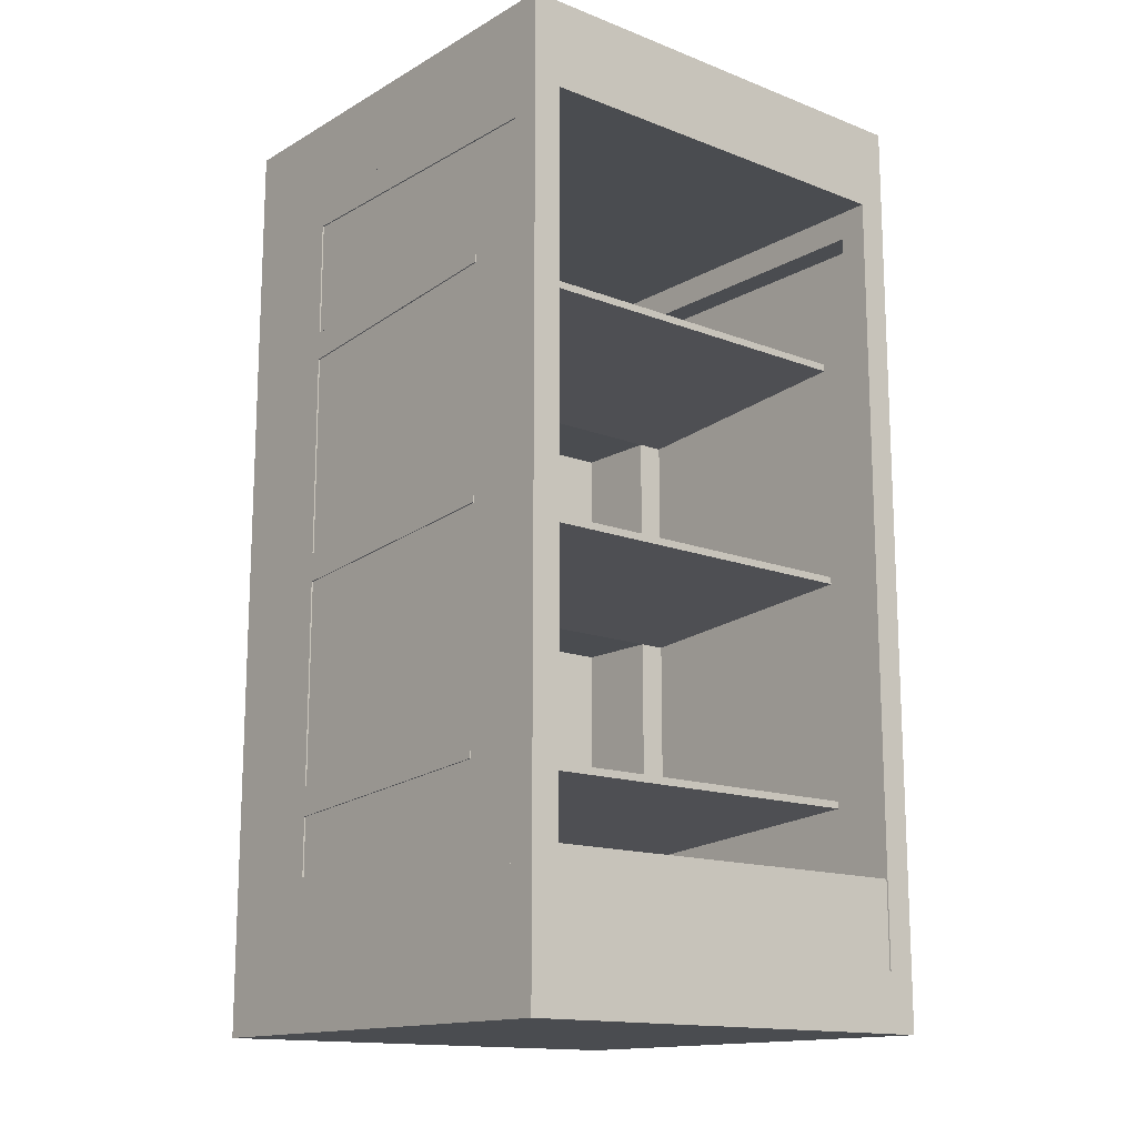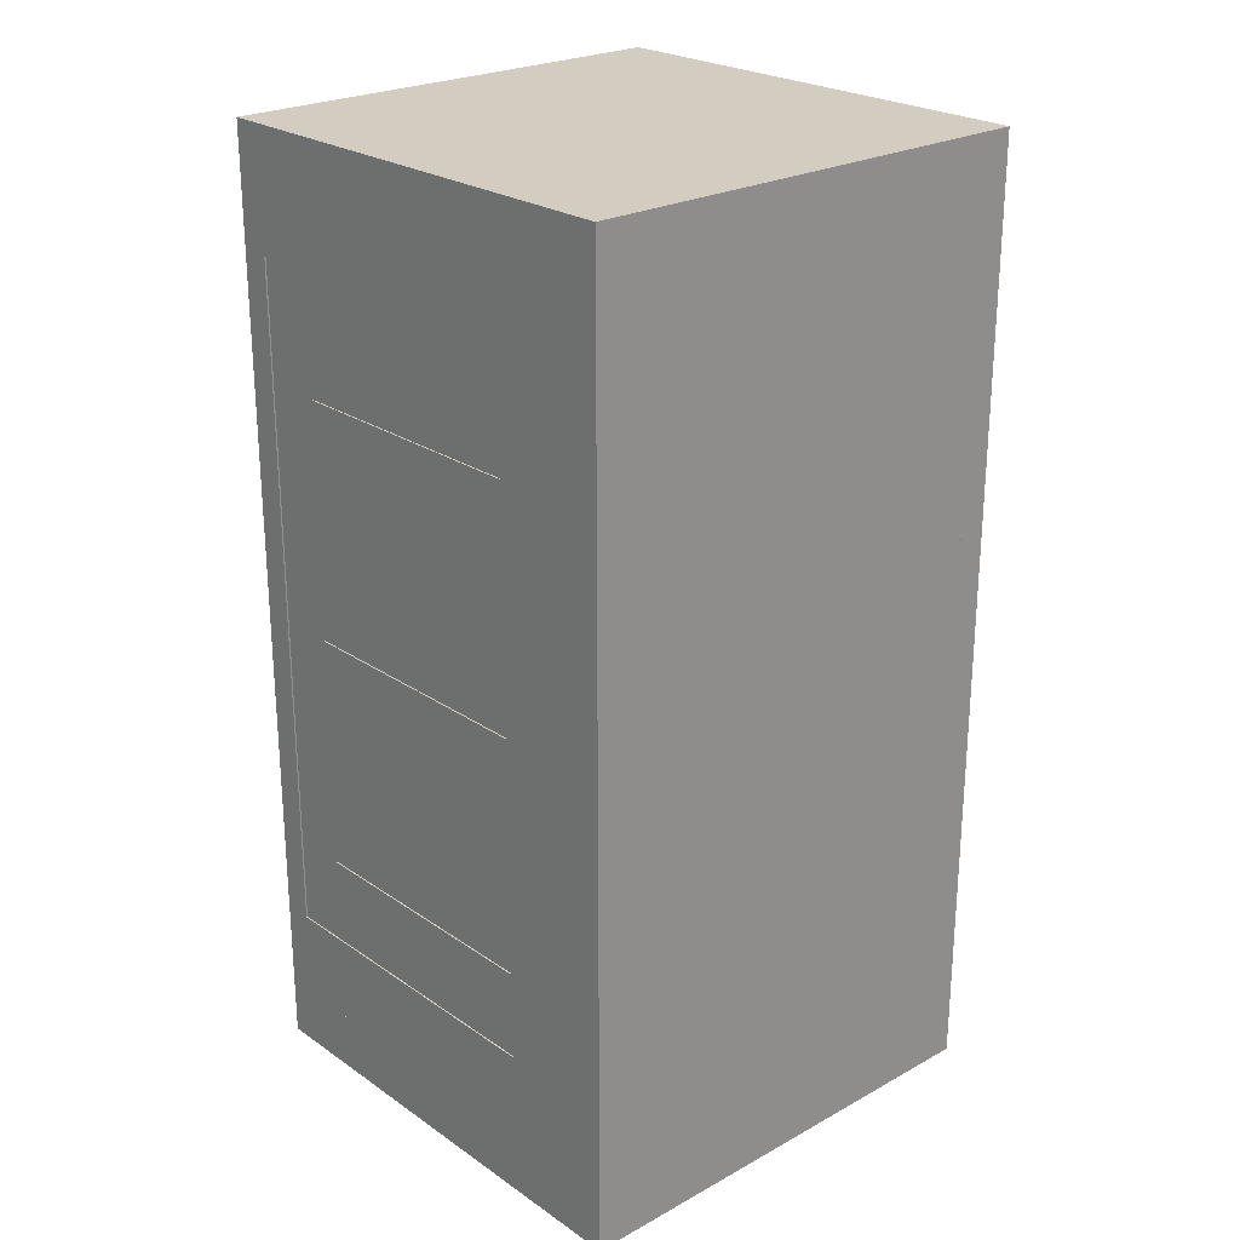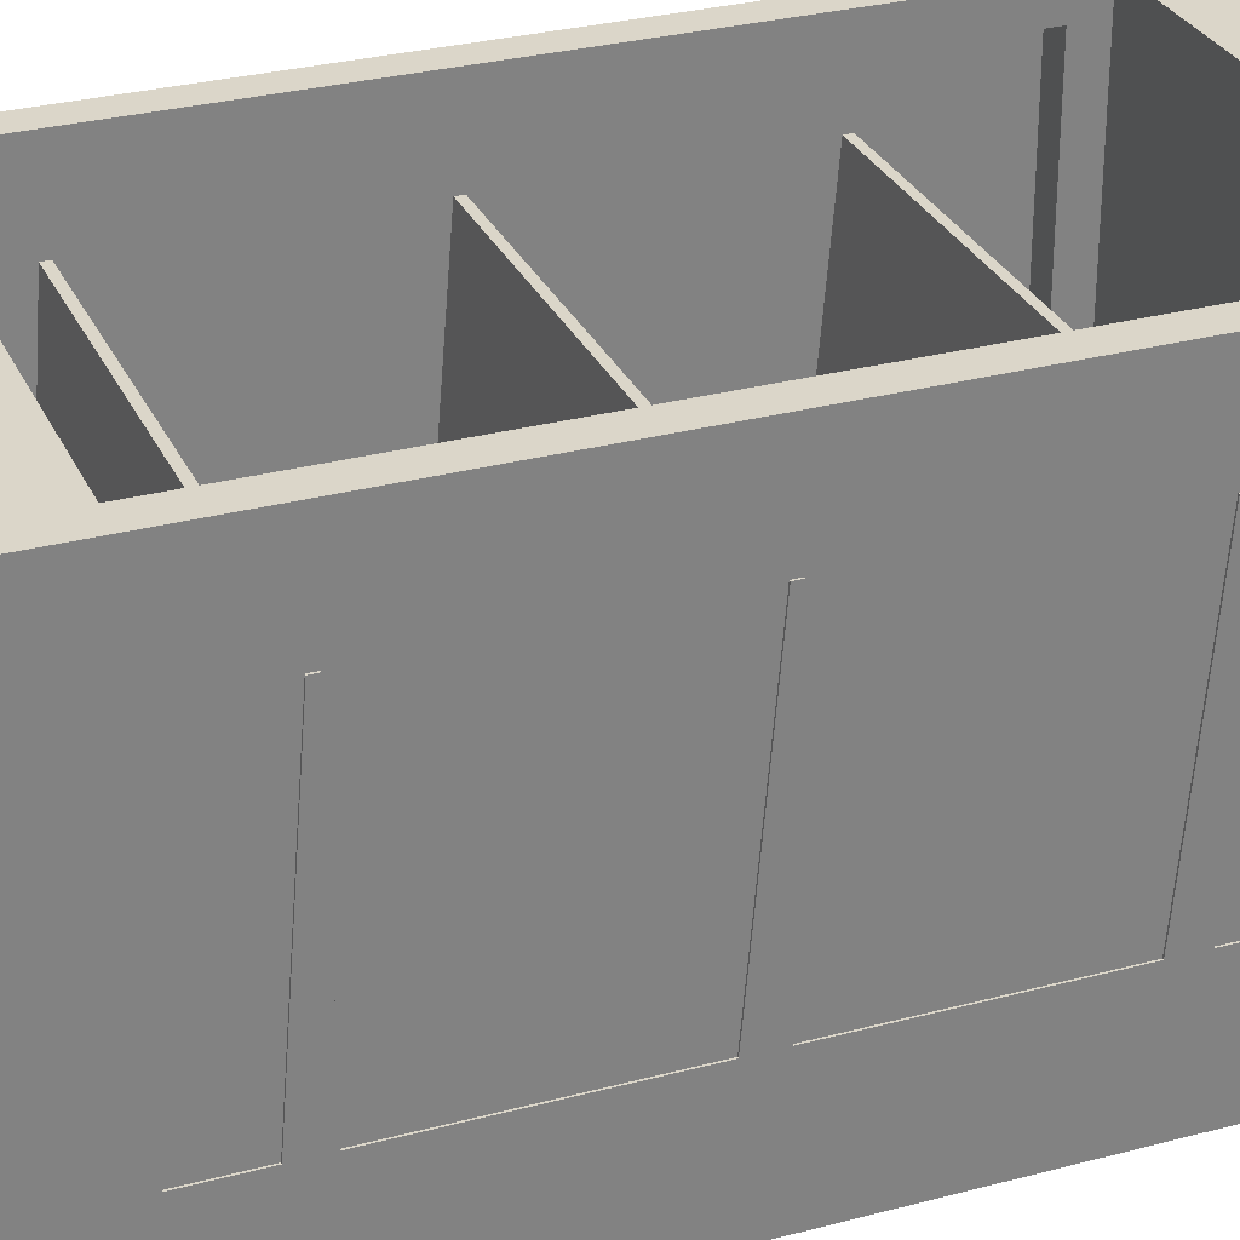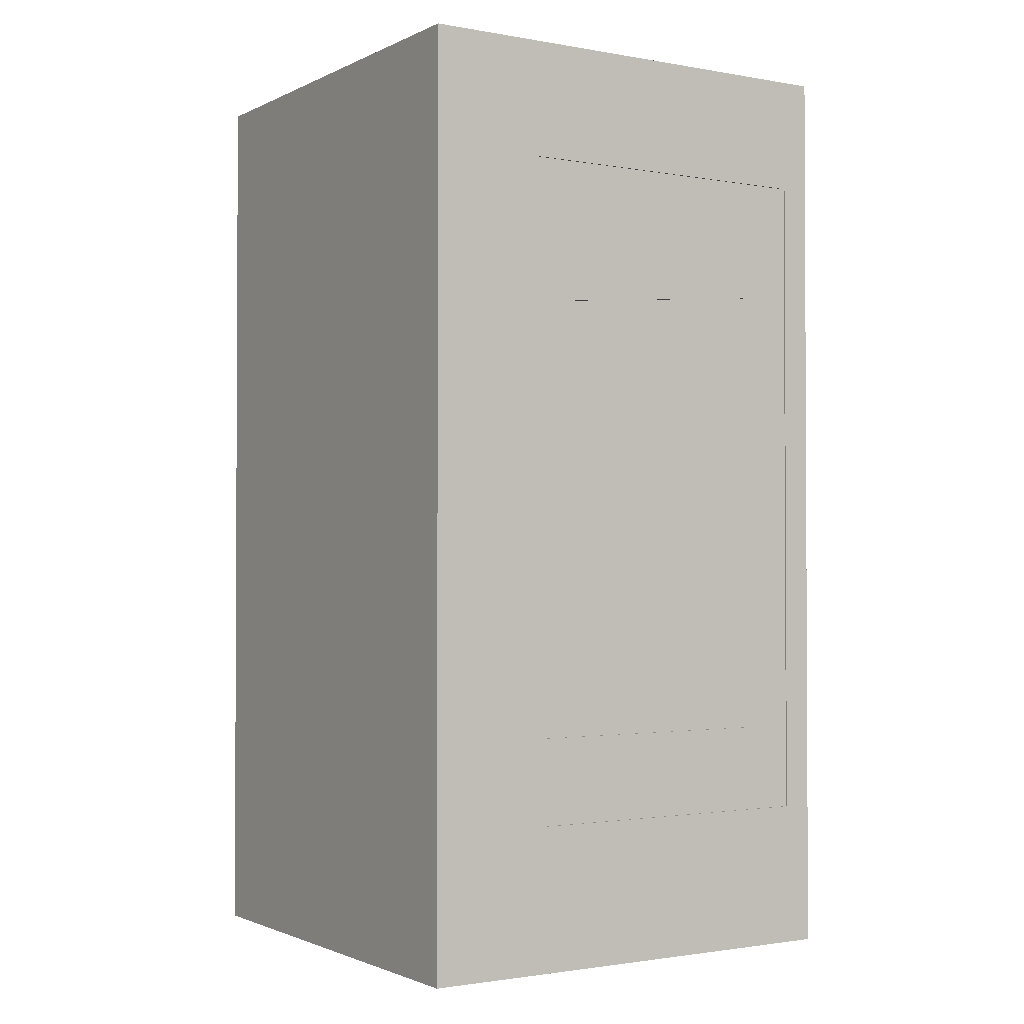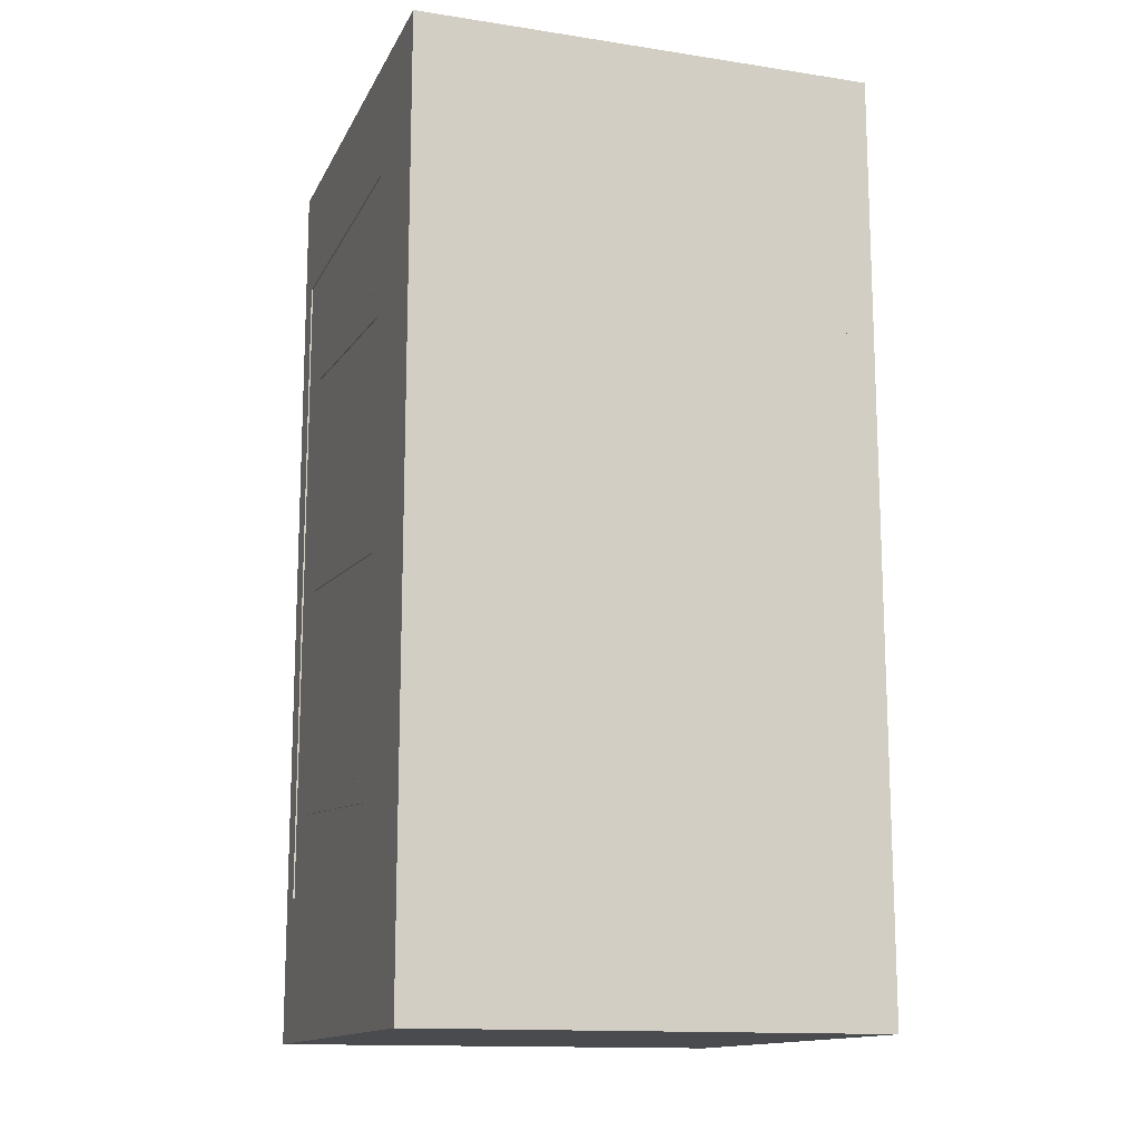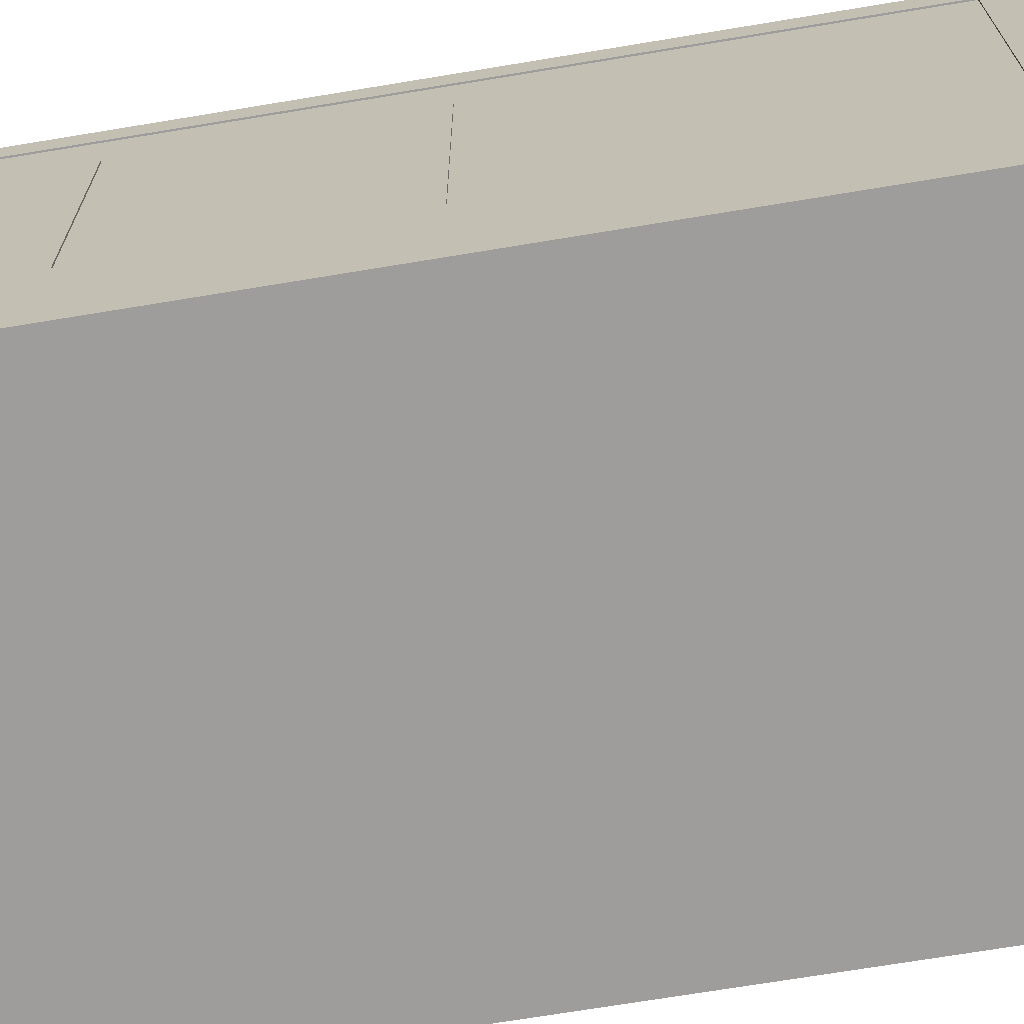
<metadata>
{"format":"obj","ext":"obj","renderer":"f3d","projection":"perspective","resolution":1024,"background":"white","views":[{"elev":-14.8,"azim":-39.7,"up":"+Y"},{"elev":24.4,"azim":138.1,"up":"+Y"},{"elev":29.7,"azim":68.6,"up":"+Z"},{"elev":-1.6,"azim":-122.4,"up":"+Y"},{"elev":-14.0,"azim":161.4,"up":"+Y"},{"elev":-70.5,"azim":99.4,"up":"+Z"}]}
</metadata>
<code>
o bodyModel
v 0.5 2 -0.5
v -0.5 2 -0.5
v -0.5 2 0.5
v 0.5 2 0.5
v 0.5 1.812 0.5
v -0.5 1.812 0.5
v -0.5 1.812 -0.5
v 0.5 1.812 -0.5
v 0.5 1.75 -0.5
v 0.4375 1.75 -0.5
v 0.4375 1.75 -0.25
v 0.5 1.75 -0.25
v 0.5 0.3125 -0.25
v 0.4375 0.3125 -0.25
v 0.4375 0.3125 -0.5
v 0.5 0.3125 -0.5
v 0.5 0.125 -0.5
v -0.5 0.125 -0.5
v -0.5 0.125 0.5
v 0.5 0.125 0.5
v 0.5 0 0.5
v -0.5 0 0.5
v -0.5 -0 -0.5
v 0.5 -0 -0.5
v 0.4375 1.812 -0.5
v -0.4375 1.812 -0.5
v -0.4375 1.812 -0.4375
v 0.4375 1.812 -0.4375
v 0.4375 0.125 -0.4375
v -0.4375 0.125 -0.4375
v -0.4375 0.125 -0.5
v 0.4375 0.125 -0.5
v 0.5 1.812 0.4375
v 0.4375 1.812 0.4375
v 0.4375 1.812 0.5
v 0.5 1.812 0.5
v 0.5 0.125 0.5
v 0.4375 0.125 0.5
v 0.4375 0.125 0.4375
v 0.5 0.125 0.4375
v 0.5 1.812 -0.5
v 0.4375 1.812 -0.5
v 0.4375 1.812 0.4375
v 0.5 1.812 0.4375
v 0.5 1.75 0.4375
v 0.4375 1.75 0.4375
v 0.4375 1.75 -0.5
v 0.5 1.75 -0.5
v 0.5 0.3125 -0.5
v 0.4375 0.3125 -0.5
v 0.4375 0.3125 0.4375
v 0.5 0.3125 0.4375
v 0.5 0.125 0.4375
v 0.4375 0.125 0.4375
v 0.4375 0.125 -0.5
v 0.5 0.125 -0.5
v -0.4375 0.3125 -0.5
v -0.5 0.3125 -0.5
v -0.5 0.3125 0.4375
v -0.4375 0.3125 0.4375
v -0.4375 0.125 0.4375
v -0.5 0.125 0.4375
v -0.5 0.125 -0.5
v -0.4375 0.125 -0.5
v -0.4375 1.75 -0.5
v -0.5 1.75 -0.5
v -0.5 1.75 -0.25
v -0.4375 1.75 -0.25
v -0.4375 0.3125 -0.25
v -0.5 0.3125 -0.25
v -0.5 0.3125 -0.5
v -0.4375 0.3125 -0.5
v -0.4375 1.812 0.4375
v -0.5 1.812 0.4375
v -0.5 1.812 0.5
v -0.4375 1.812 0.5
v -0.4375 0.125 0.5
v -0.5 0.125 0.5
v -0.5 0.125 0.4375
v -0.4375 0.125 0.4375
v -0.4375 1.812 -0.5
v -0.5 1.812 -0.5
v -0.5 1.812 0.4375
v -0.4375 1.812 0.4375
v -0.4375 1.75 0.4375
v -0.5 1.75 0.4375
v -0.5 1.75 -0.5
v -0.4375 1.75 -0.5
f 1 2 3 4
f 5 6 7 8
f 2 1 8 7
f 4 3 6 5
f 3 2 7 6
f 1 4 5 8
f 9 10 11 12
f 13 14 15 16
f 10 9 16 15
f 12 11 14 13
f 11 10 15 14
f 9 12 13 16
f 17 18 19 20
f 21 22 23 24
f 18 17 24 23
f 20 19 22 21
f 19 18 23 22
f 17 20 21 24
f 25 26 27 28
f 29 30 31 32
f 26 25 32 31
f 28 27 30 29
f 27 26 31 30
f 25 28 29 32
f 33 34 35 36
f 37 38 39 40
f 34 33 40 39
f 36 35 38 37
f 35 34 39 38
f 33 36 37 40
f 41 42 43 44
f 45 46 47 48
f 42 41 48 47
f 44 43 46 45
f 43 42 47 46
f 41 44 45 48
f 49 50 51 52
f 53 54 55 56
f 50 49 56 55
f 52 51 54 53
f 51 50 55 54
f 49 52 53 56
f 57 58 59 60
f 61 62 63 64
f 58 57 64 63
f 60 59 62 61
f 59 58 63 62
f 57 60 61 64
f 65 66 67 68
f 69 70 71 72
f 66 65 72 71
f 68 67 70 69
f 67 66 71 70
f 65 68 69 72
f 73 74 75 76
f 77 78 79 80
f 74 73 80 79
f 76 75 78 77
f 75 74 79 78
f 73 76 77 80
f 81 82 83 84
f 85 86 87 88
f 82 81 88 87
f 84 83 86 85
f 83 82 87 86
f 81 84 85 88
o bodyGlass_translucent
v 0.4969 1.75 -0.25
v 0.4969 1.75 -0.25
v 0.4969 1.75 0.4375
v 0.4969 1.75 0.4375
v 0.4969 0.3125 0.4375
v 0.4969 0.3125 0.4375
v 0.4969 0.3125 -0.25
v 0.4969 0.3125 -0.25
v -0.4969 1.75 -0.25
v -0.4969 1.75 -0.25
v -0.4969 1.75 0.4375
v -0.4969 1.75 0.4375
v -0.4969 0.3125 0.4375
v -0.4969 0.3125 0.4375
v -0.4969 0.3125 -0.25
v -0.4969 0.3125 -0.25
v 0.4375 0.3125 0.4969
v -0.4375 0.3125 0.4969
v -0.4375 0.3125 0.4969
v 0.4375 0.3125 0.4969
v 0.4375 0.125 0.4969
v -0.4375 0.125 0.4969
v -0.4375 0.125 0.4969
v 0.4375 0.125 0.4969
f 89 90 91 92
f 93 94 95 96
f 90 89 96 95
f 92 91 94 93
f 91 90 95 94
f 89 92 93 96
f 97 98 99 100
f 101 102 103 104
f 98 97 104 103
f 100 99 102 101
f 99 98 103 102
f 97 100 101 104
f 105 106 107 108
f 109 110 111 112
f 106 105 112 111
f 108 107 110 109
f 107 106 111 110
f 105 108 109 112
o interiorTrays_translucent
v 0.4375 0.5 -0.4375
v -0.4375 0.5 -0.4375
v -0.4375 0.5 -0.25
v 0.4375 0.5 -0.25
v 0.4375 0.4375 -0.25
v -0.4375 0.4375 -0.25
v -0.4375 0.4375 -0.4375
v 0.4375 0.4375 -0.4375
v 0.4375 1 -0.4375
v -0.4375 1 -0.4375
v -0.4375 1 -0.25
v 0.4375 1 -0.25
v 0.4375 0.9375 -0.25
v -0.4375 0.9375 -0.25
v -0.4375 0.9375 -0.4375
v 0.4375 0.9375 -0.4375
v 0.5 1.5 -0.25
v -0.5 1.5 -0.25
v -0.5 1.5 0.3125
v 0.5 1.5 0.3125
v 0.5 1.484 0.3125
v -0.5 1.484 0.3125
v -0.5 1.438 -0.25
v 0.5 1.438 -0.25
v 0.4375 1.5 -0.4375
v -0.4375 1.5 -0.4375
v -0.4375 1.5 -0.25
v 0.4375 1.5 -0.25
v 0.4375 1.438 -0.25
v -0.4375 1.438 -0.25
v -0.4375 1.438 -0.4375
v 0.4375 1.438 -0.4375
v 0.5 1 -0.25
v -0.5 1 -0.25
v -0.5 1 0.3125
v 0.5 1 0.3125
v 0.5 0.9844 0.3125
v -0.5 0.9844 0.3125
v -0.5 0.9375 -0.25
v 0.5 0.9375 -0.25
v 0.5 0.5 -0.25
v -0.5 0.5 -0.25
v -0.5 0.5 0.3125
v 0.5 0.5 0.3125
v 0.5 0.4844 0.3125
v -0.5 0.4844 0.3125
v -0.5 0.4375 -0.25
v 0.5 0.4375 -0.25
f 113 114 115 116
f 117 118 119 120
f 114 113 120 119
f 116 115 118 117
f 115 114 119 118
f 113 116 117 120
f 121 122 123 124
f 125 126 127 128
f 122 121 128 127
f 124 123 126 125
f 123 122 127 126
f 121 124 125 128
f 129 130 131 132
f 133 134 135 136
f 130 129 136 135
f 132 131 134 133
f 131 130 135 134
f 129 132 133 136
f 137 138 139 140
f 141 142 143 144
f 138 137 144 143
f 140 139 142 141
f 139 138 143 142
f 137 140 141 144
f 145 146 147 148
f 149 150 151 152
f 146 145 152 151
f 148 147 150 149
f 147 146 151 150
f 145 148 149 152
f 153 154 155 156
f 157 158 159 160
f 154 153 160 159
f 156 155 158 157
f 155 154 159 158
f 153 156 157 160

</code>
